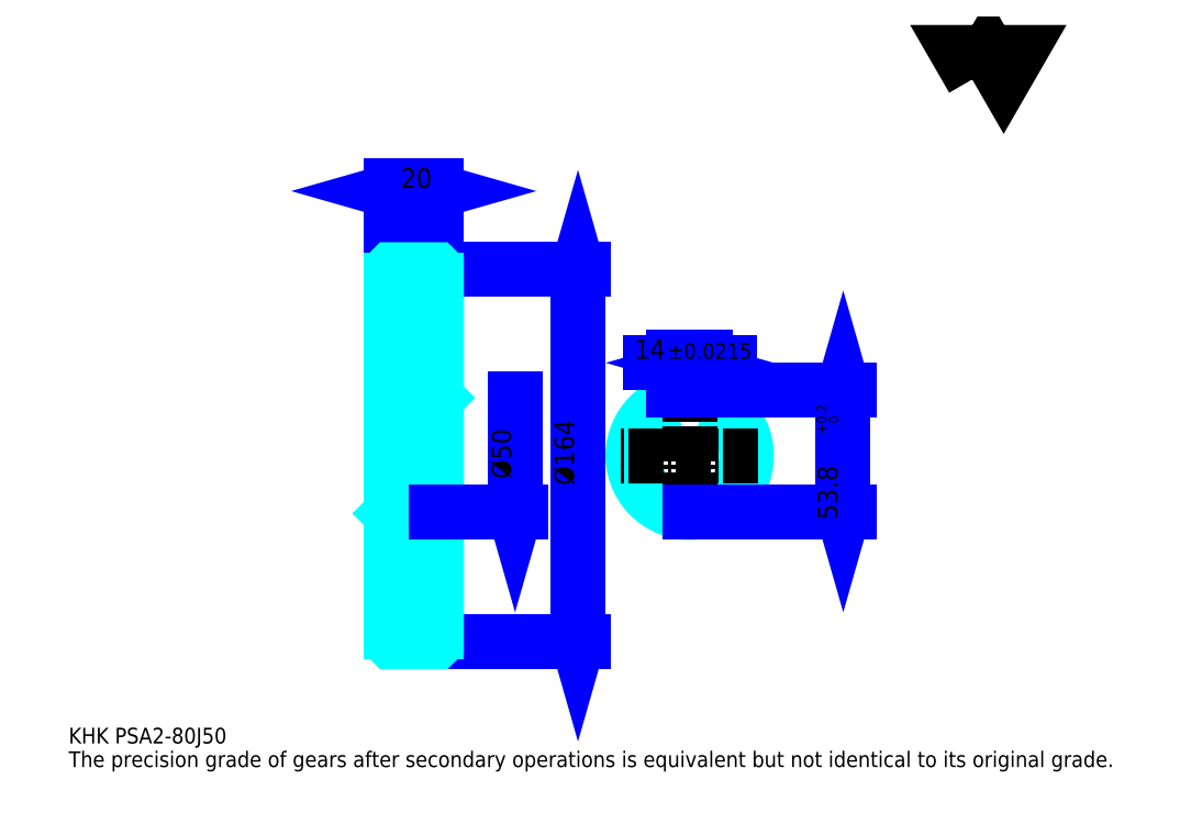
<metadata>
{"format":"dxf","ext":"dxf","renderer":"ezdxf+matplotlib","layout":"modelspace","background":"white","min_lineweight":24,"dpi":150}
</metadata>
<code>
0
SECTION
2
ENTITIES
0
TEXT
8
0
10
17.34
20
19.07
40
6.935
41
1
1
KHK PSA2-80J50
7
KANJI
50
0
51
0
0
TEXT
8
0
10
17.34
20
8.668
40
6.935
41
1
1
The precision grade of gears after secondary operations is equivalent but not identical to its original grade.
7
KANJI
50
0
51
0
0
TEXT
8
0
10
17.34
20
312.1
40
7.802
41
1
1

7
KANJI
50
0
51
0
0
POLYLINE
8
0
66
     1
70
     2
0
VERTEX
8
0
10
416.1
20
312.1
0
VERTEX
8
0
10
409.3
20
323.8
0
VERTEX
8
0
10
436.4
20
323.8
0
VERTEX
8
0
10
429.6
20
312.1
0
VERTEX
8
0
10
422.8
20
323.8
0
VERTEX
8
0
10
416.1
20
312.1
0
SEQEND
0
LINE
8
0
10
241.9
20
228
11
241.9
21
63.98
0
POLYLINE
8
0
66
     1
70
     2
0
VERTEX
8
0
10
243.7
20
221.9
0
VERTEX
8
0
10
241.9
20
228
0
VERTEX
8
0
10
240.2
20
221.9
0
SEQEND
0
POLYLINE
8
0
66
     1
70
     2
0
VERTEX
8
0
10
240.2
20
70.05
0
VERTEX
8
0
10
241.9
20
63.98
0
VERTEX
8
0
10
243.7
20
70.05
0
SEQEND
0
LINE
8
0
10
179.5
20
228
11
244.5
21
228
0
LINE
8
0
10
179.5
20
63.98
11
244.5
21
63.98
0
TEXT
8
0
10
240.2
20
133
40
8.668
41
1
1
%%c164
7
KANJI
50
90
51
0
0
LINE
8
0
10
159.5
20
262.7
11
179.5
21
262.7
0
POLYLINE
8
0
66
     1
70
     2
0
VERTEX
8
0
10
165.6
20
264.4
0
VERTEX
8
0
10
159.5
20
262.7
0
VERTEX
8
0
10
165.6
20
260.9
0
SEQEND
0
POLYLINE
8
0
66
     1
70
     2
0
VERTEX
8
0
10
173.4
20
260.9
0
VERTEX
8
0
10
179.5
20
262.7
0
VERTEX
8
0
10
173.4
20
264.4
0
SEQEND
0
LINE
8
0
10
159.5
20
228
11
159.5
21
265.3
0
LINE
8
0
10
179.5
20
228
11
179.5
21
265.3
0
TEXT
8
0
10
163.9
20
264
40
8.668
41
1
1
20
7
KANJI
50
0
51
0
0
LINE
8
DASHDOT
10
154.3
20
226
11
184.7
21
226
0
LINE
8
DASHDOT
10
154.3
20
65.98
11
184.7
21
65.98
0
LINE
8
DASHDOT
10
154.3
20
146
11
184.7
21
146
0
LINE
8
0
10
179.4
20
63.98
11
179.5
21
63.98
0
LINE
8
0
10
179.4
20
228
11
179.5
21
228
0
LINE
8
0
10
179.5
20
227.9
11
179.5
21
228
0
LINE
8
0
10
159.5
20
227.9
11
159.5
21
228
0
LINE
8
0
10
159.5
20
223.5
11
179.5
21
223.5
0
LINE
8
0
10
159.5
20
68.48
11
179.5
21
68.48
0
LINE
8
0
10
179.5
20
171.5
11
179
21
171
0
LINE
8
0
10
179.5
20
120.5
11
179
21
121
0
LINE
8
0
10
159.5
20
120.5
11
160
21
121
0
POLYLINE
8
0
66
     1
70
     2
0
VERTEX
8
0
10
159.5
20
120.5
0
VERTEX
8
0
10
159.5
20
64.08
0
VERTEX
8
0
10
159.6
20
63.98
0
VERTEX
8
0
10
179.4
20
63.98
0
VERTEX
8
0
10
179.5
20
64.08
0
VERTEX
8
0
10
179.5
20
227.9
0
VERTEX
8
0
10
179.4
20
228
0
VERTEX
8
0
10
159.6
20
228
0
VERTEX
8
0
10
159.5
20
227.9
0
VERTEX
8
0
10
159.5
20
120.5
0
SEQEND
0
POLYLINE
8
0
66
     1
70
     2
0
VERTEX
8
0
10
159.5
20
171.5
0
VERTEX
8
0
10
160
20
171
0
VERTEX
8
0
10
160
20
121
0
VERTEX
8
0
10
179
20
121
0
VERTEX
8
0
10
179
20
171
0
VERTEX
8
0
10
160
20
171
0
SEQEND
0
ARC
8
0
10
291.2
20
146
40
25
50
106.3
51
73.74
0
POLYLINE
8
0
66
     1
70
     2
0
VERTEX
8
0
10
298.2
20
170
0
VERTEX
8
0
10
298.2
20
174.8
0
VERTEX
8
0
10
284.2
20
174.8
0
VERTEX
8
0
10
284.2
20
170
0
SEQEND
0
LINE
8
0
10
159.5
20
174.8
11
179.5
21
174.8
0
LINE
8
DASHDOT
10
291.2
20
180
11
291.2
21
115.8
0
LINE
8
DASHDOT
10
321.4
20
146
11
261
21
146
0
LINE
8
0
10
308.6
20
186.9
11
273.8
21
186.9
0
POLYLINE
8
0
66
     1
70
     2
0
VERTEX
8
0
10
278.1
20
185.2
0
VERTEX
8
0
10
284.2
20
186.9
0
VERTEX
8
0
10
278.1
20
188.7
0
SEQEND
0
POLYLINE
8
0
66
     1
70
     2
0
VERTEX
8
0
10
304.3
20
188.7
0
VERTEX
8
0
10
298.2
20
186.9
0
VERTEX
8
0
10
304.3
20
185.2
0
SEQEND
0
LINE
8
0
10
284.2
20
174.8
11
284.2
21
189.5
0
LINE
8
0
10
298.2
20
174.8
11
298.2
21
189.5
0
TEXT
8
0
10
266.8
20
188.7
40
8.668
41
1
1
14
7
KANJI
50
0
51
0
0
TEXT
8
0
10
281.4
20
188.7
40
6.935
41
1
1
%%p0.0215
7
KANJI
50
0
51
0
0
LINE
8
0
10
358.9
20
174.8
11
358.9
21
121
0
POLYLINE
8
0
66
     1
70
     2
0
VERTEX
8
0
10
360.6
20
168.7
0
VERTEX
8
0
10
358.9
20
174.8
0
VERTEX
8
0
10
357.1
20
168.7
0
SEQEND
0
POLYLINE
8
0
66
     1
70
     2
0
VERTEX
8
0
10
357.1
20
127
0
VERTEX
8
0
10
358.9
20
121
0
VERTEX
8
0
10
360.6
20
127
0
SEQEND
0
LINE
8
0
10
298.2
20
174.8
11
361.5
21
174.8
0
LINE
8
0
10
291.2
20
121
11
361.5
21
121
0
TEXT
8
0
10
356.3
20
117.8
40
8.668
41
1
1
53.8
7
KANJI
50
90
51
0
0
TEXT
8
0
10
356.8
20
155.3
40
4.334
41
1
1

7
KANJI
50
90
51
0
0
TEXT
8
0
10
351.4
20
155.3
40
4.334
41
1
1
+
7
KANJI
50
90
51
0
0
TEXT
8
0
10
356.8
20
160.2
40
4.334
41
1
1
0
7
KANJI
50
90
51
0
0
TEXT
8
0
10
351.4
20
160.2
40
4.334
41
1
1
0.2
7
KANJI
50
90
51
0
0
LINE
8
0
10
214.2
20
171
11
214.2
21
121
0
POLYLINE
8
0
66
     1
70
     2
0
VERTEX
8
0
10
212.4
20
127
0
VERTEX
8
0
10
214.2
20
121
0
VERTEX
8
0
10
215.9
20
127
0
SEQEND
0
LINE
8
0
10
179.5
20
121
11
216.8
21
121
0
TEXT
8
0
10
212.4
20
135.8
40
8.668
41
1
1
%%c50
7
KANJI
50
90
51
0
0
ENDSEC
0
EOF

</code>
